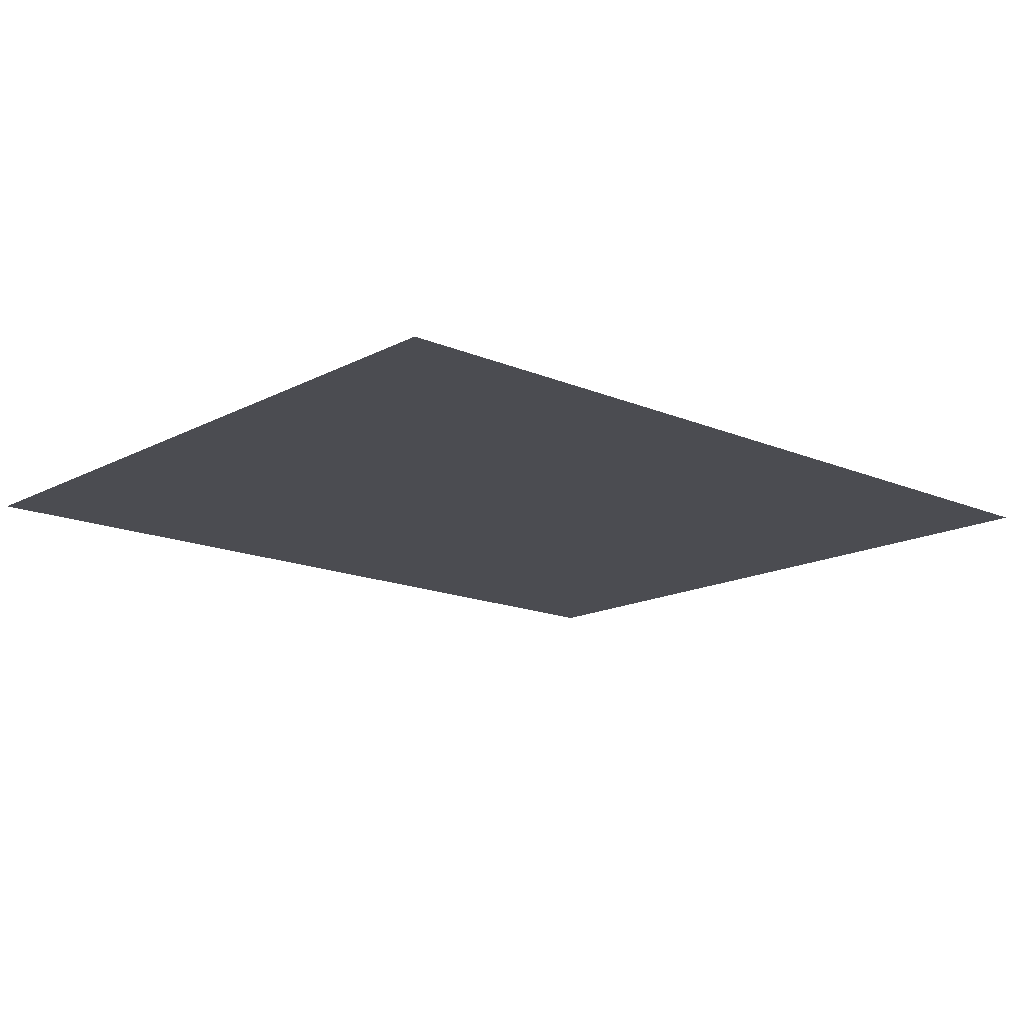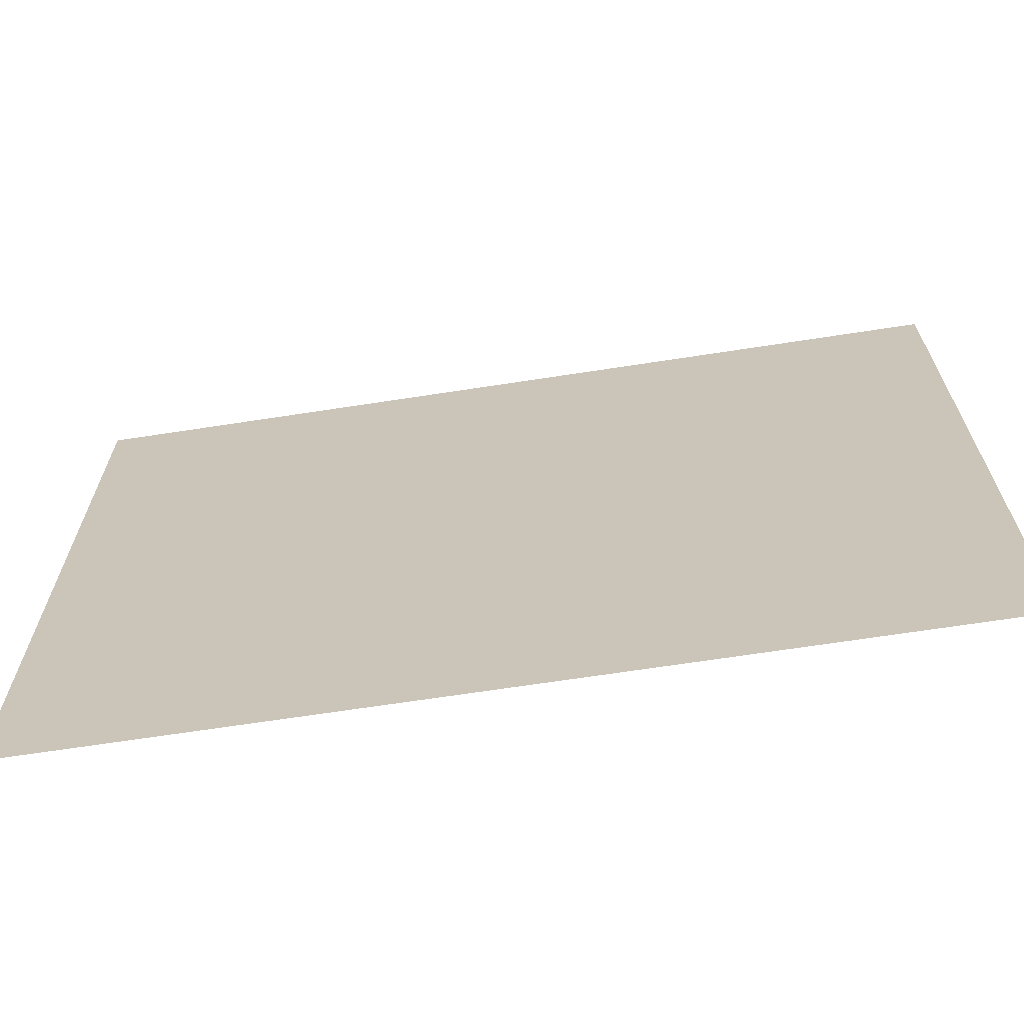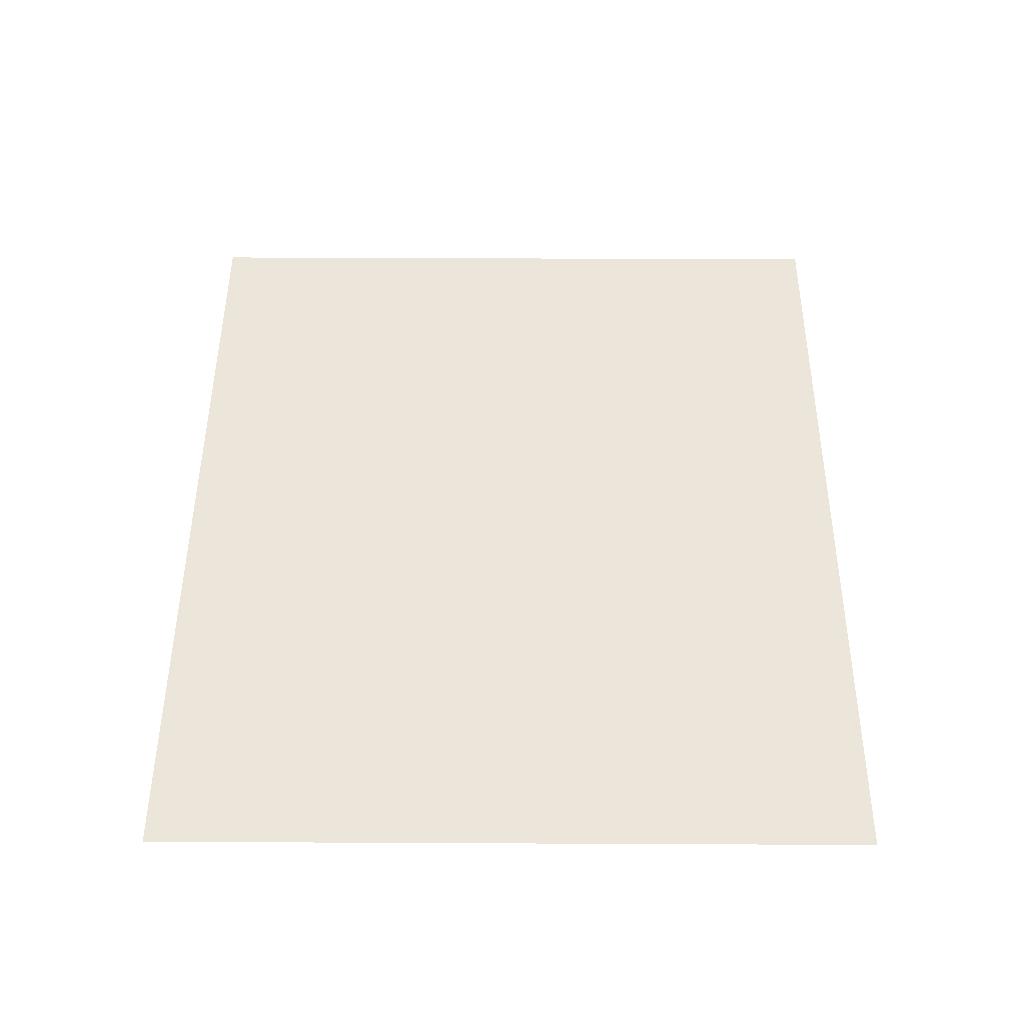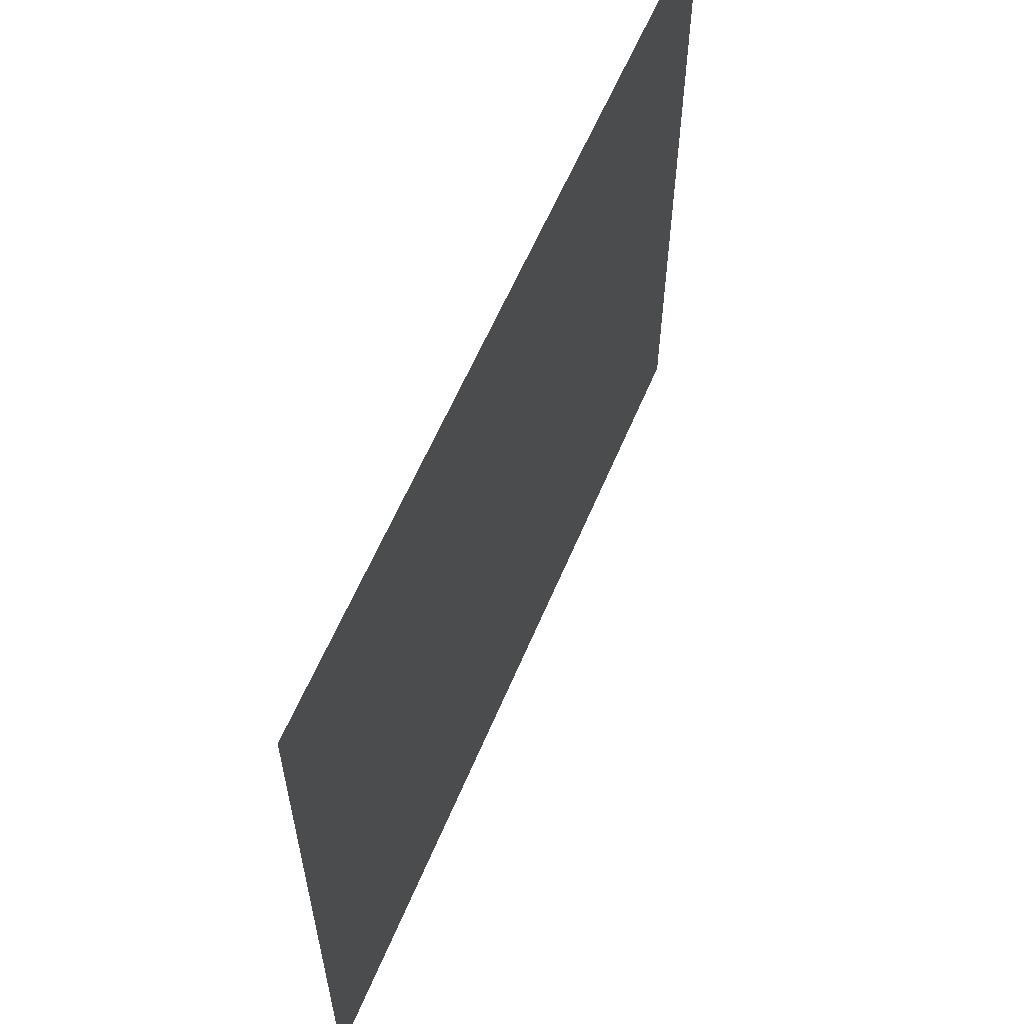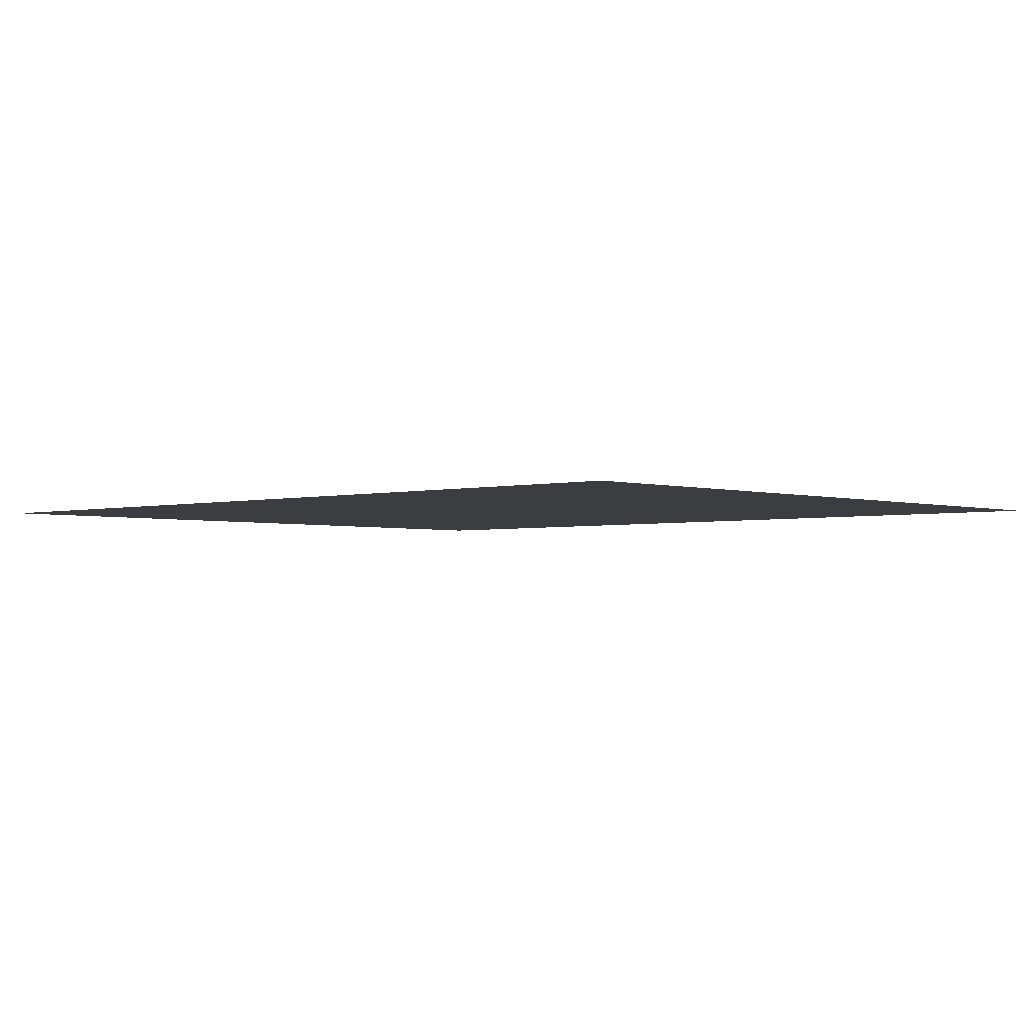
<metadata>
{"format":"obj","ext":"obj","renderer":"f3d","projection":"perspective","resolution":1024,"background":"white","views":[{"elev":-15.5,"azim":-42.0,"up":"+Y"},{"elev":-67.2,"azim":8.8,"up":"+Z"},{"elev":48.2,"azim":90.3,"up":"+Y"},{"elev":59.8,"azim":112.7,"up":"+Z"},{"elev":-2.7,"azim":-137.2,"up":"+Y"}]}
</metadata>
<code>
o mesh20/mesh20-geometry#mesh20-geometry
v 0.3247 0.4863 0.3237
v -0.3309 0.4863 -0.2182
v -0.3309 0.4863 0.3237
v 0.3247 0.4863 -0.2182
f 1 2 3
f 2 1 4
f 3 2 1
f 4 1 2

</code>
